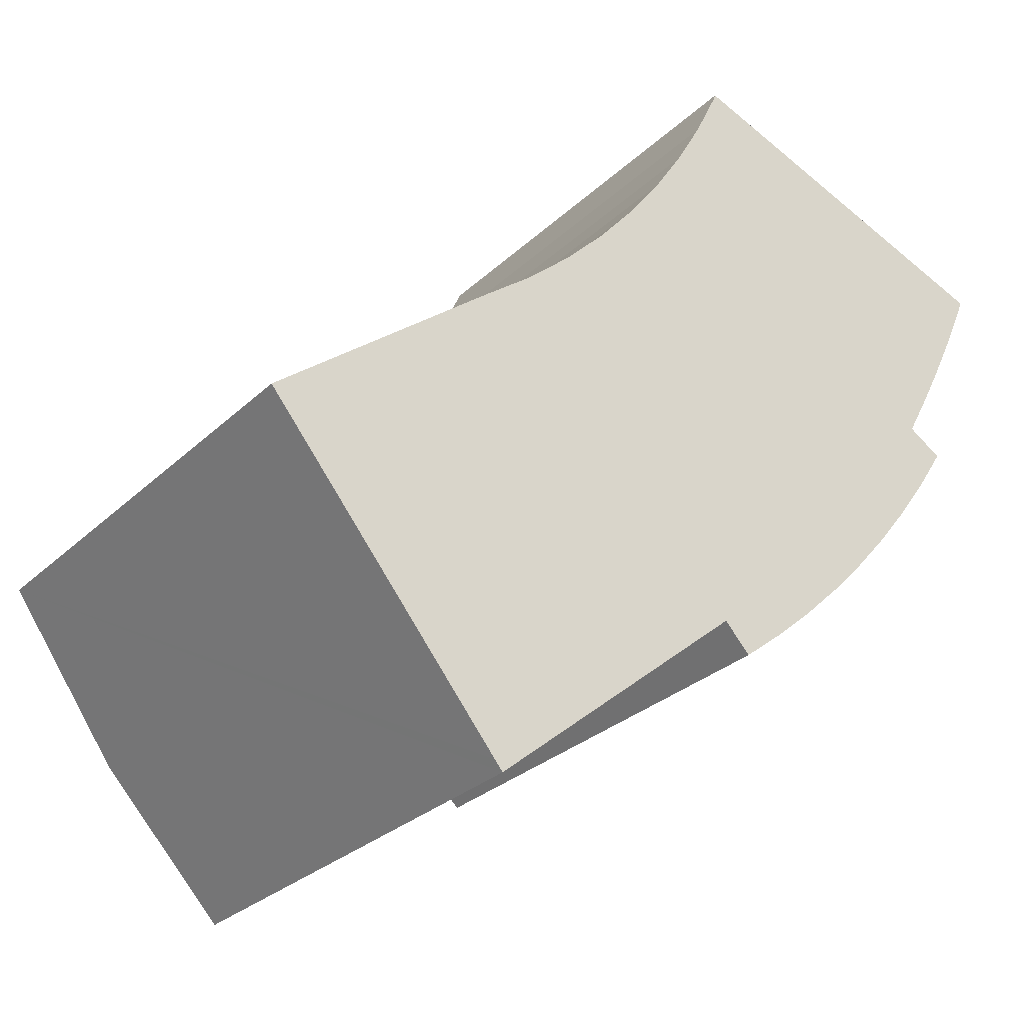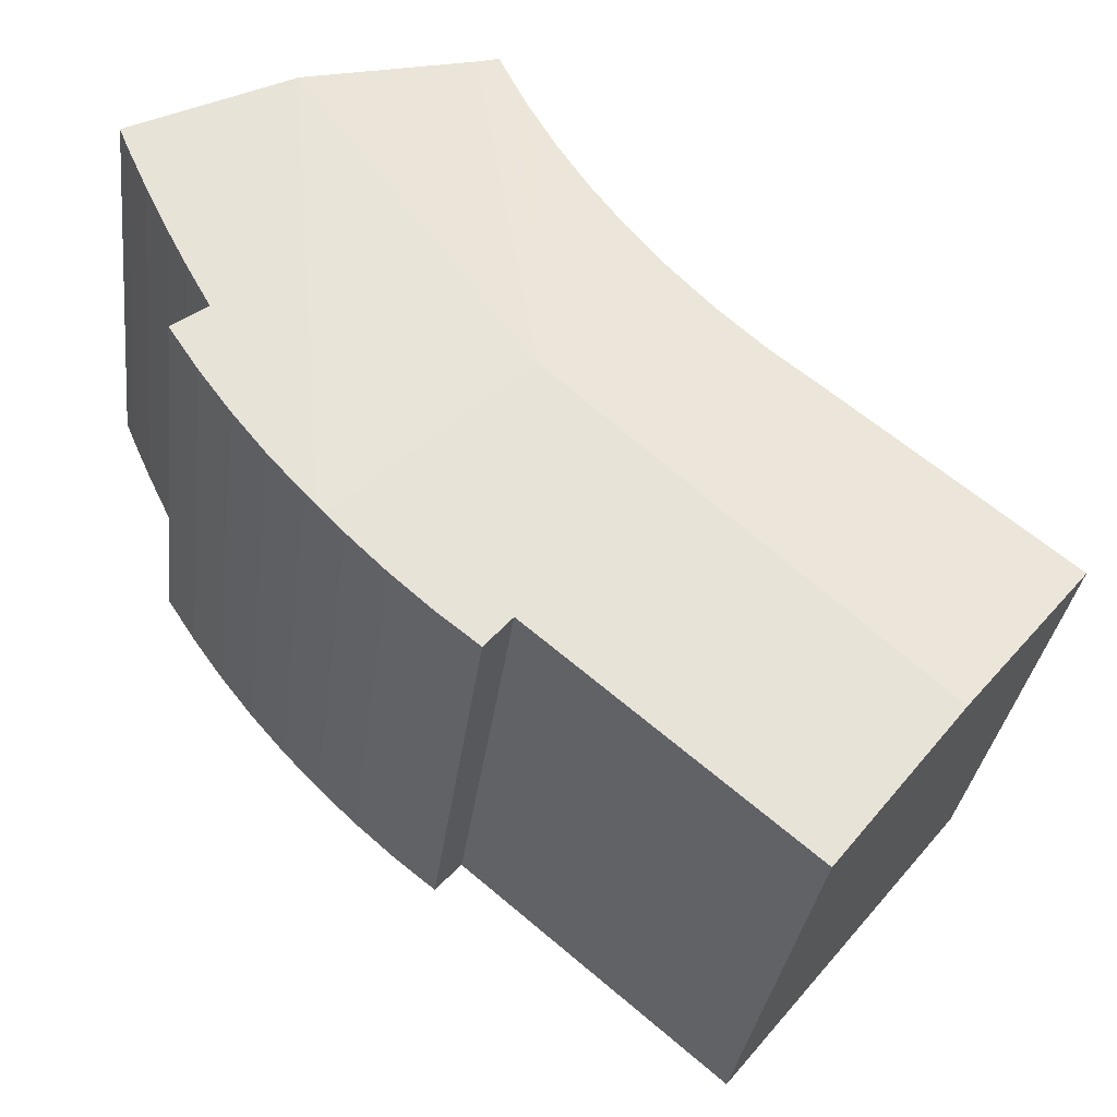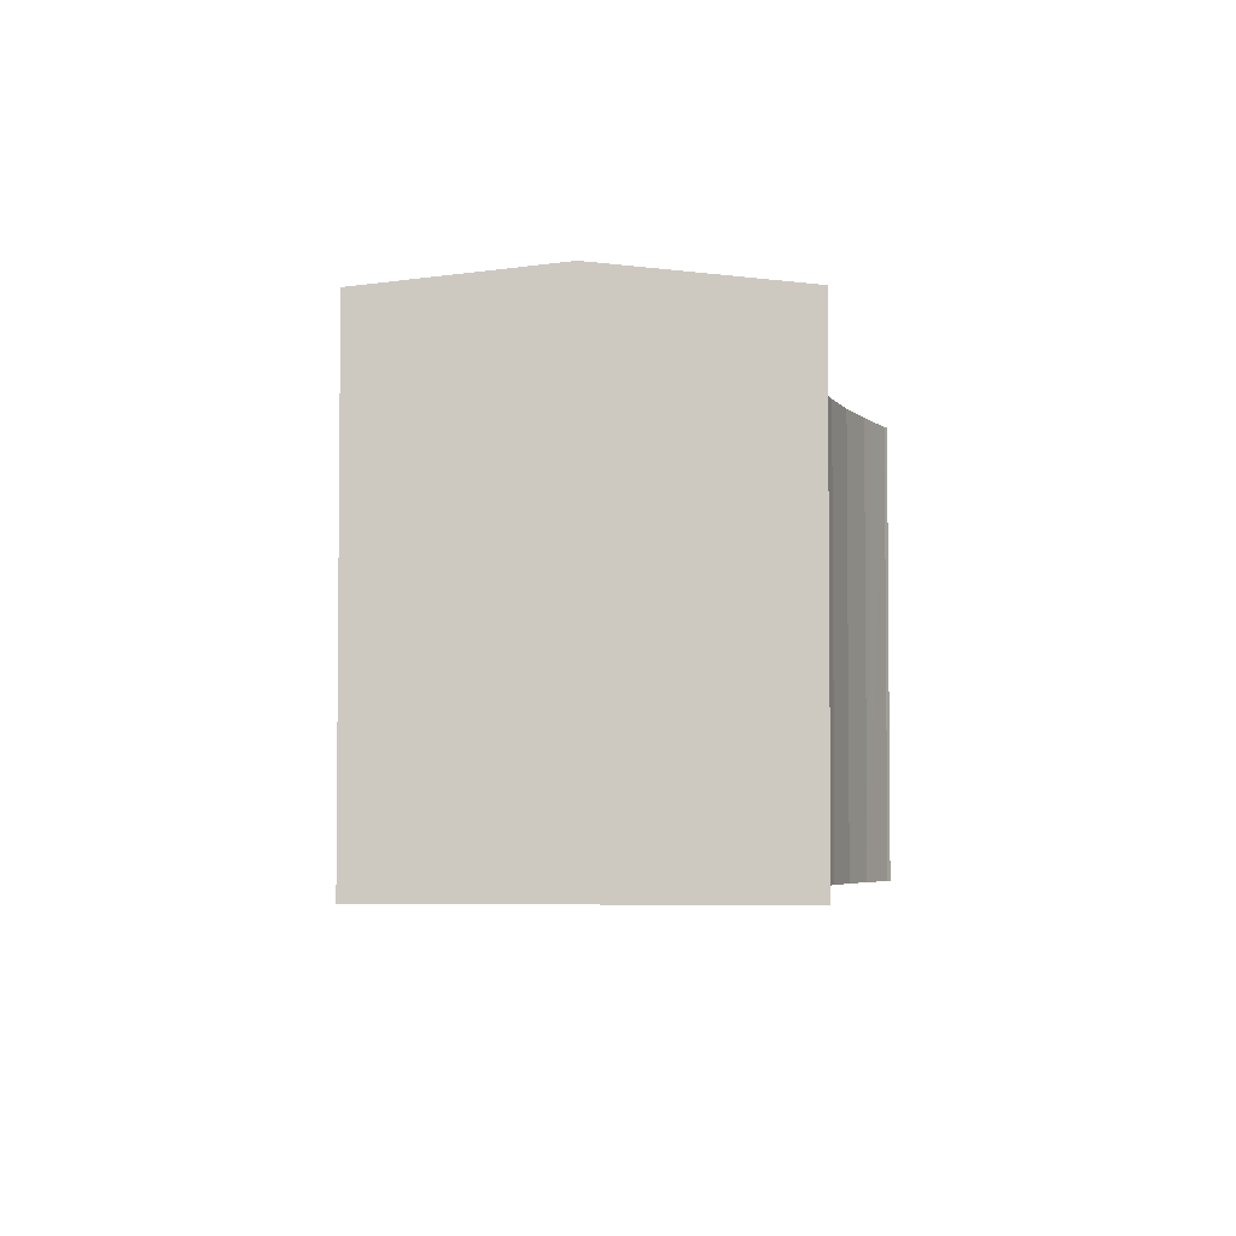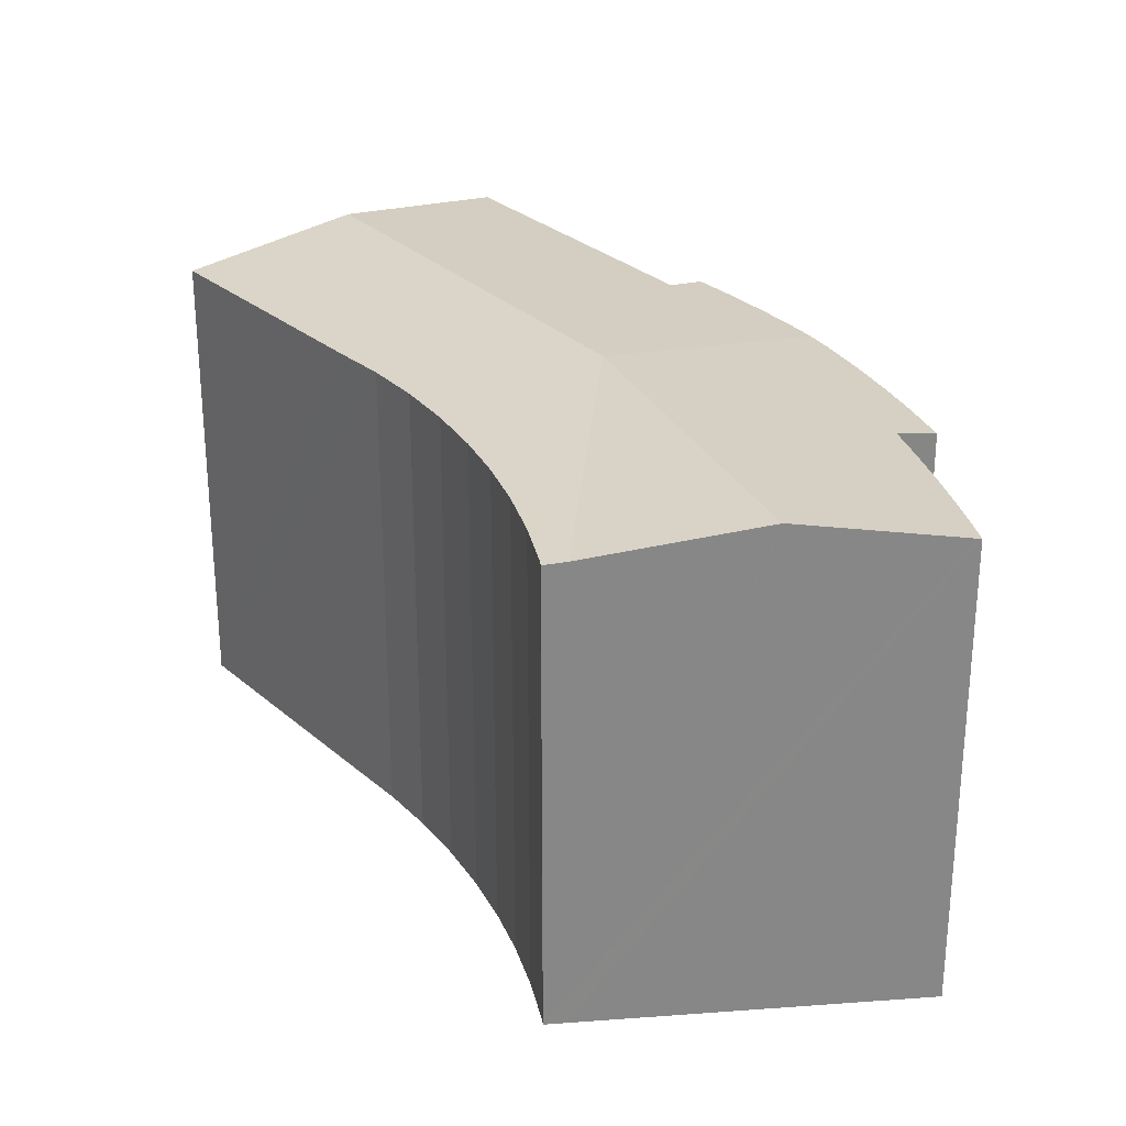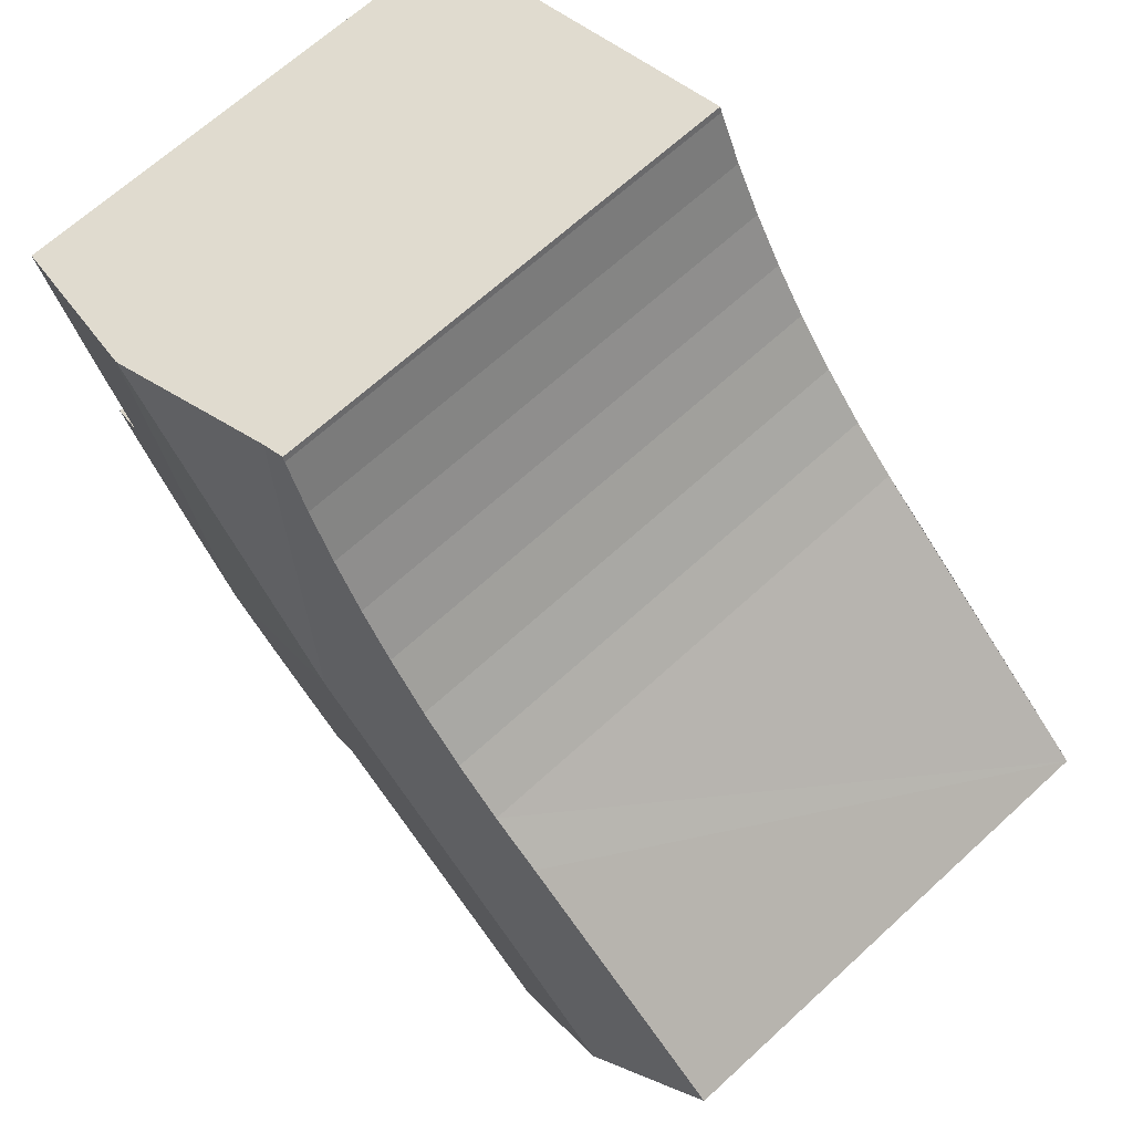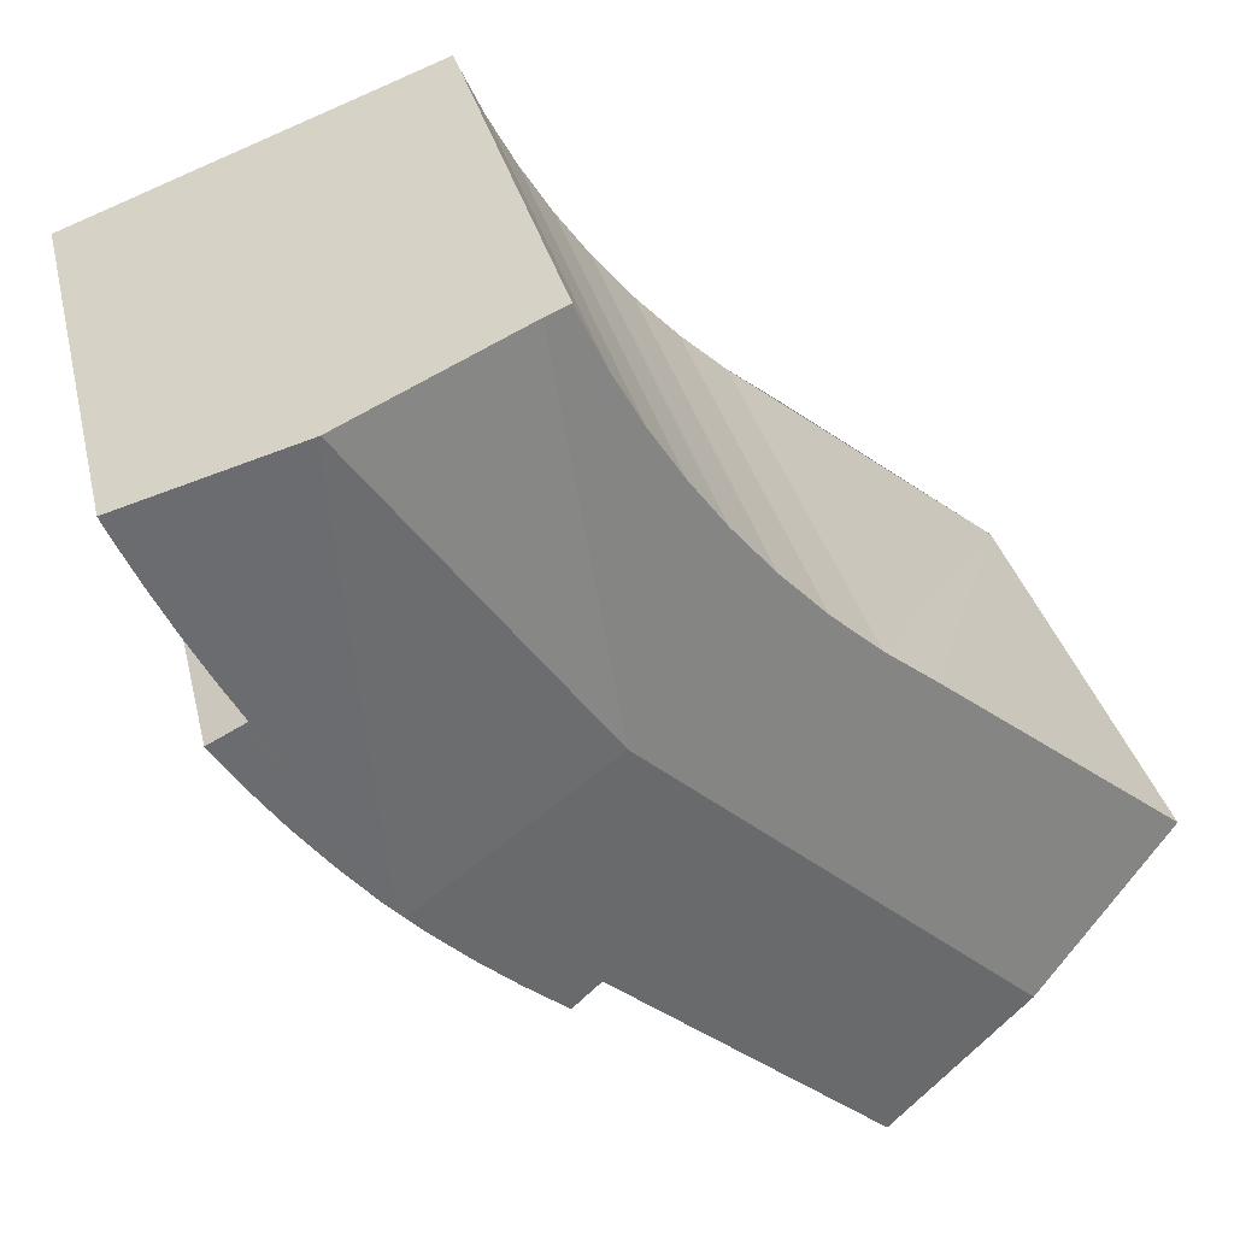
<metadata>
{"format":"obj","ext":"obj","renderer":"f3d","projection":"perspective","resolution":1024,"background":"white","views":[{"elev":-28.5,"azim":-36.0,"up":"+Z"},{"elev":-32.0,"azim":173.0,"up":"+Z"},{"elev":-4.1,"azim":-127.3,"up":"+Y"},{"elev":27.8,"azim":13.8,"up":"+Y"},{"elev":66.5,"azim":-132.7,"up":"+Z"},{"elev":32.9,"azim":167.0,"up":"+Z"}]}
</metadata>
<code>
v  15.17 13.39 15.09
v  13.56 14.1 4.699
v  15.1 13.38 15.11
v  14.55 13.32 15.31
v  14.49 13.33 15.15
v  14.02 13.38 14.15
v  13.81 13.4 13.72
v  13.04 13.46 12.34
v  12.18 13.5 11.01
v  11.23 13.54 9.733
v  10.12 13.56 8.423
v  9.727 13.56 8.024
v  8.915 13.57 7.193
v  3.477 14.1 -4.246
v  7.631 13.57 6.049
v  6.271 13.56 4.997
v  0 13.52 8.277e-16
v  19.86 14.1 13.36
v  19.91 14.09 13.34
v  18.76 13.4 0.573
v  18.57 13.4 0.368
v  24.12 13.41 11.12
v  24.29 13.43 11.73
v  24.37 13.42 11.7
v  21.69 13.4 6.246
v  23.56 13.4 9.876
v  22.97 13.39 8.65
v  22.34 13.39 7.44
v  21.8 13.38 6.173
v  22.66 13.23 5.639
v  21.85 13.26 4.4
v  20.98 13.29 3.199
v  20.07 13.33 2.039
v  19.09 13.38 0.923
v  18.08 13.4 -0.143
v  17.01 13.39 -1.161
v  14.02 13.52 -2.252
v  15.9 13.39 -2.13
v  14.75 13.4 -3.047
v  6.79 13.54 -8.291
v  6.566 13.58 -8.018
v  6.79 5.077e-16 -8.291
v  6.566 4.91e-16 -8.018
v  0 0 0
v  3.477 2.6e-16 -4.246
v  14.02 1.379e-16 -2.252
v  14.75 1.866e-16 -3.047
v  7.631 -3.704e-16 6.049
v  6.271 -3.06e-16 4.997
v  8.915 -4.404e-16 7.193
v  10.12 -5.158e-16 8.423
v  9.727 -4.913e-16 8.024
v  11.23 -5.96e-16 9.733
v  12.18 -6.74e-16 11.01
v  13.04 -7.555e-16 12.34
v  13.81 -8.402e-16 13.72
v  14.49 -9.278e-16 15.15
v  14.02 -8.664e-16 14.15
v  14.55 -9.377e-16 15.31
v  15.1 -9.253e-16 15.11
v  19.86 -8.181e-16 13.36
v  24.29 -7.184e-16 11.73
v  24.37 -7.165e-16 11.7
v  15.17 -9.238e-16 15.09
v  19.91 -8.169e-16 13.34
v  24.12 -6.807e-16 11.12
v  23.56 -6.047e-16 9.876
v  22.97 -5.297e-16 8.65
v  22.34 -4.556e-16 7.44
v  21.69 -3.825e-16 6.246
v  21.85 -2.694e-16 4.4
v  22.66 -3.453e-16 5.639
v  20.98 -1.959e-16 3.199
v  20.07 -1.249e-16 2.039
v  19.09 -5.652e-17 0.923
v  18.76 -3.509e-17 0.573
v  18.57 -2.253e-17 0.368
v  18.08 8.756e-18 -0.143
v  17.01 7.109e-17 -1.161
v  15.9 1.304e-16 -2.13
v  21.8 -3.78e-16 6.173
g defaultobject
f 1 2 3
f 4 3 2
f 5 4 2
f 6 5 2
f 7 6 2
f 8 7 2
f 9 8 2
f 10 9 2
f 11 10 2
f 12 11 2
f 13 12 2
f 14 13 2
f 15 13 14
f 16 15 14
f 17 16 14
f 2 1 18
f 19 2 18
f 2 19 20
f 2 20 21
f 22 23 24
f 23 22 19
f 19 22 20
f 20 22 25
f 25 22 26
f 25 26 27
f 25 27 28
f 20 25 29
f 20 29 30
f 20 30 31
f 20 31 32
f 20 32 33
f 20 33 34
f 35 2 21
f 2 35 36
f 2 36 14
f 14 36 37
f 37 36 38
f 37 38 39
f 14 37 40
f 14 40 41
f 42 41 40
f 41 42 14
f 14 42 17
f 17 42 43
f 17 43 44
f 44 43 45
f 39 46 37
f 46 39 47
f 44 16 17
f 16 44 15
f 15 44 48
f 48 44 49
f 48 13 15
f 13 48 50
f 50 12 13
f 12 50 11
f 11 50 51
f 51 50 52
f 51 10 11
f 10 51 53
f 53 9 10
f 9 53 54
f 54 8 9
f 8 54 55
f 55 7 8
f 7 55 56
f 56 6 7
f 6 56 5
f 5 56 57
f 57 56 58
f 57 4 5
f 4 57 59
f 59 3 4
f 3 59 1
f 1 59 18
f 18 59 19
f 19 59 23
f 23 59 24
f 24 59 60
f 24 60 61
f 24 61 62
f 24 62 63
f 61 60 64
f 62 61 65
f 63 22 24
f 22 63 66
f 66 26 22
f 26 66 67
f 67 27 26
f 27 67 68
f 68 28 27
f 28 68 69
f 28 70 25
f 70 28 69
f 30 71 31
f 71 30 72
f 31 73 32
f 73 31 71
f 32 74 33
f 74 32 73
f 33 75 34
f 75 33 74
f 75 20 34
f 20 75 21
f 21 75 35
f 35 75 76
f 35 76 77
f 35 77 78
f 78 36 35
f 36 78 79
f 36 80 38
f 80 36 79
f 38 47 39
f 47 38 80
f 37 42 40
f 42 37 46
f 70 29 25
f 29 70 30
f 30 70 72
f 72 70 81
f 80 46 47
f 46 43 42
f 43 46 45
f 45 46 44
f 44 46 49
f 49 46 80
f 49 80 79
f 49 79 78
f 49 78 48
f 48 78 76
f 48 76 50
f 50 76 75
f 50 75 74
f 50 74 52
f 52 74 73
f 52 73 51
f 51 73 53
f 53 73 71
f 53 71 72
f 53 72 54
f 54 72 81
f 54 81 70
f 54 70 69
f 54 69 55
f 55 69 68
f 55 68 56
f 56 68 67
f 56 67 58
f 58 67 57
f 57 67 66
f 57 66 59
f 59 66 60
f 60 66 64
f 64 66 61
f 61 66 62
f 62 66 63
f 61 62 65

</code>
